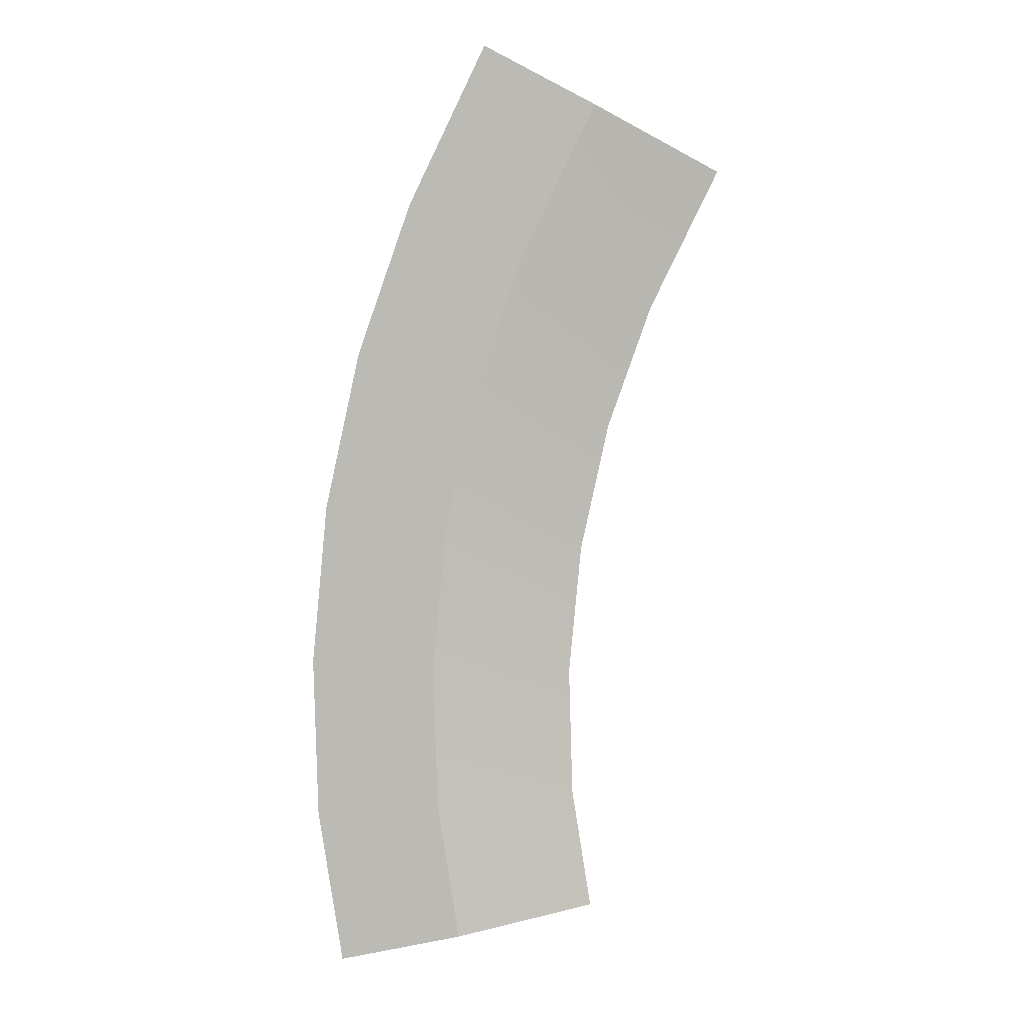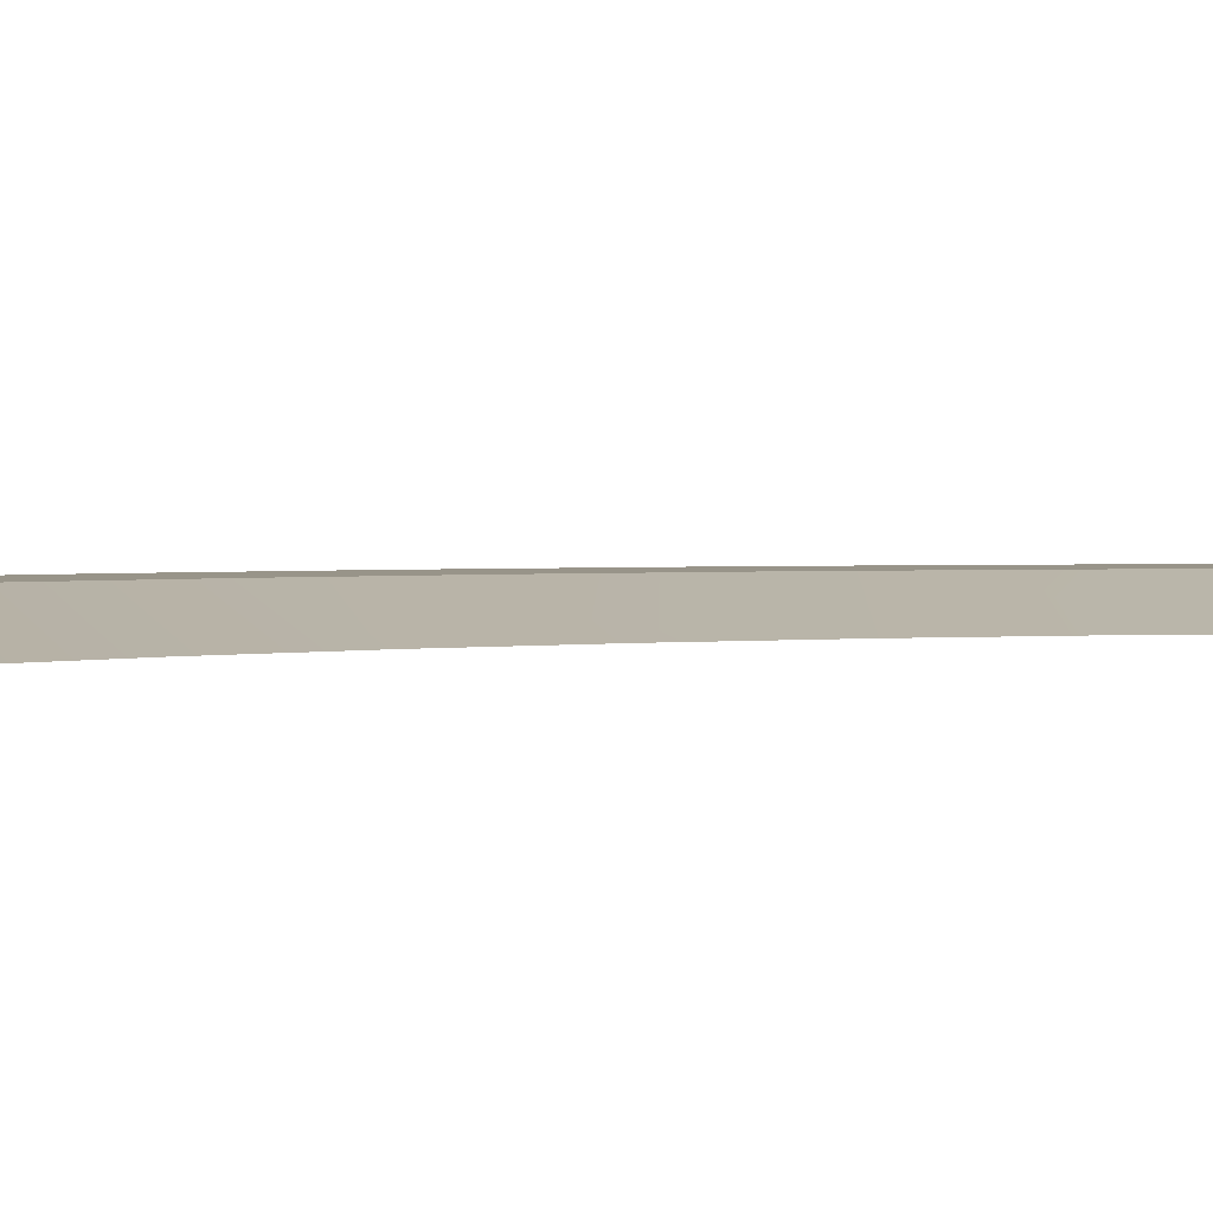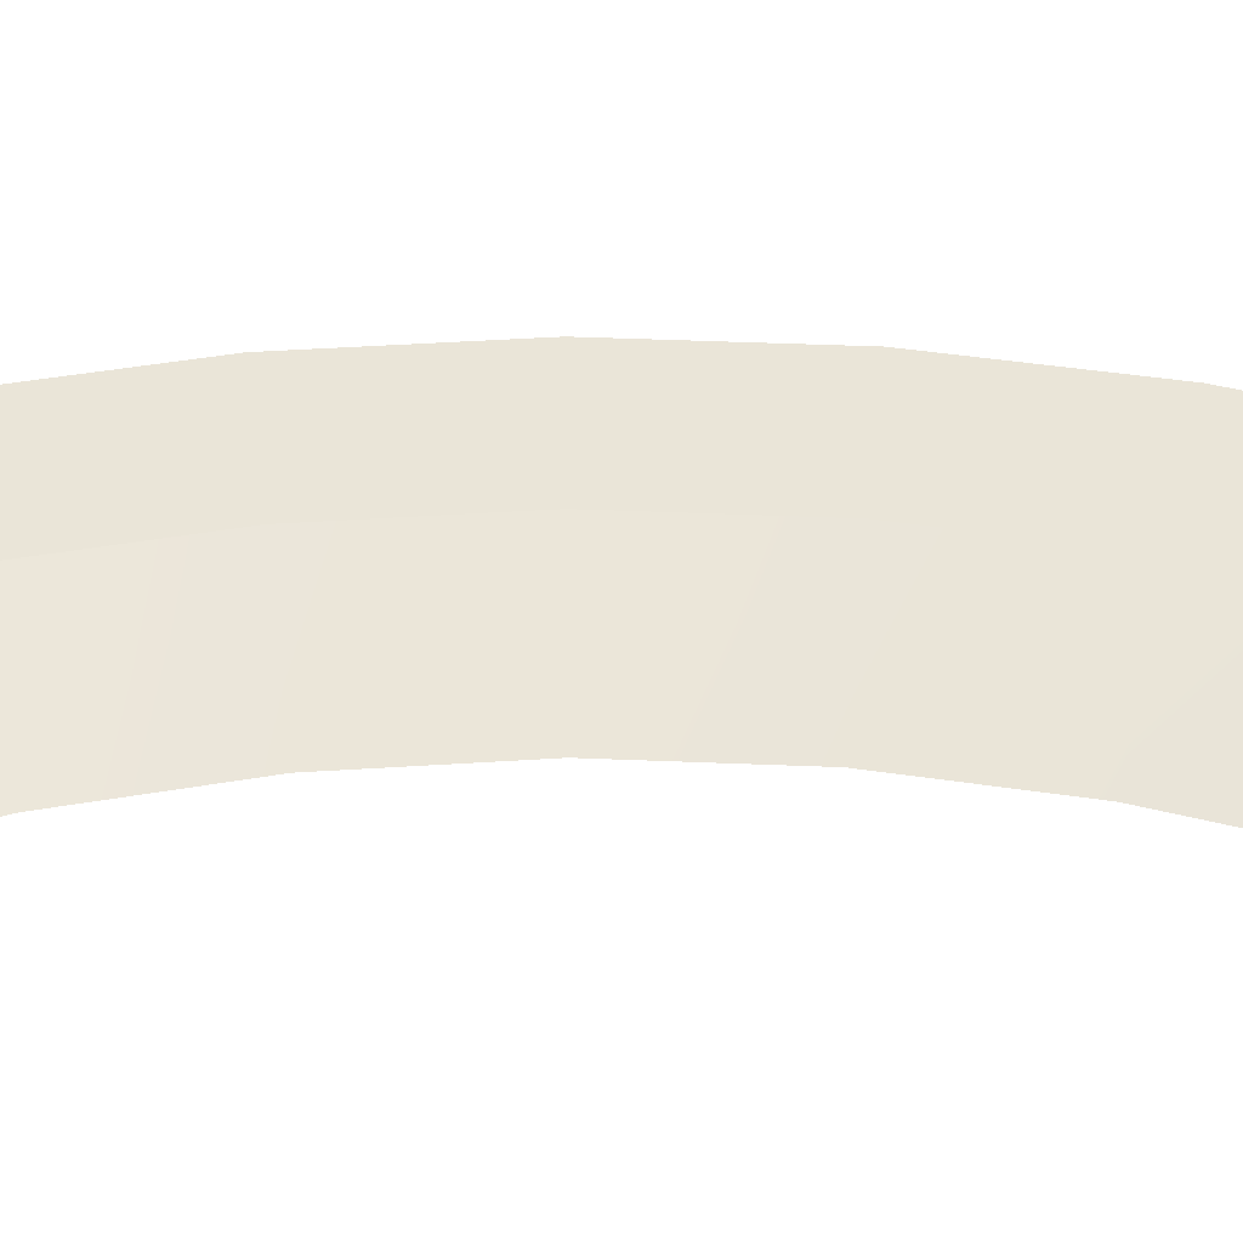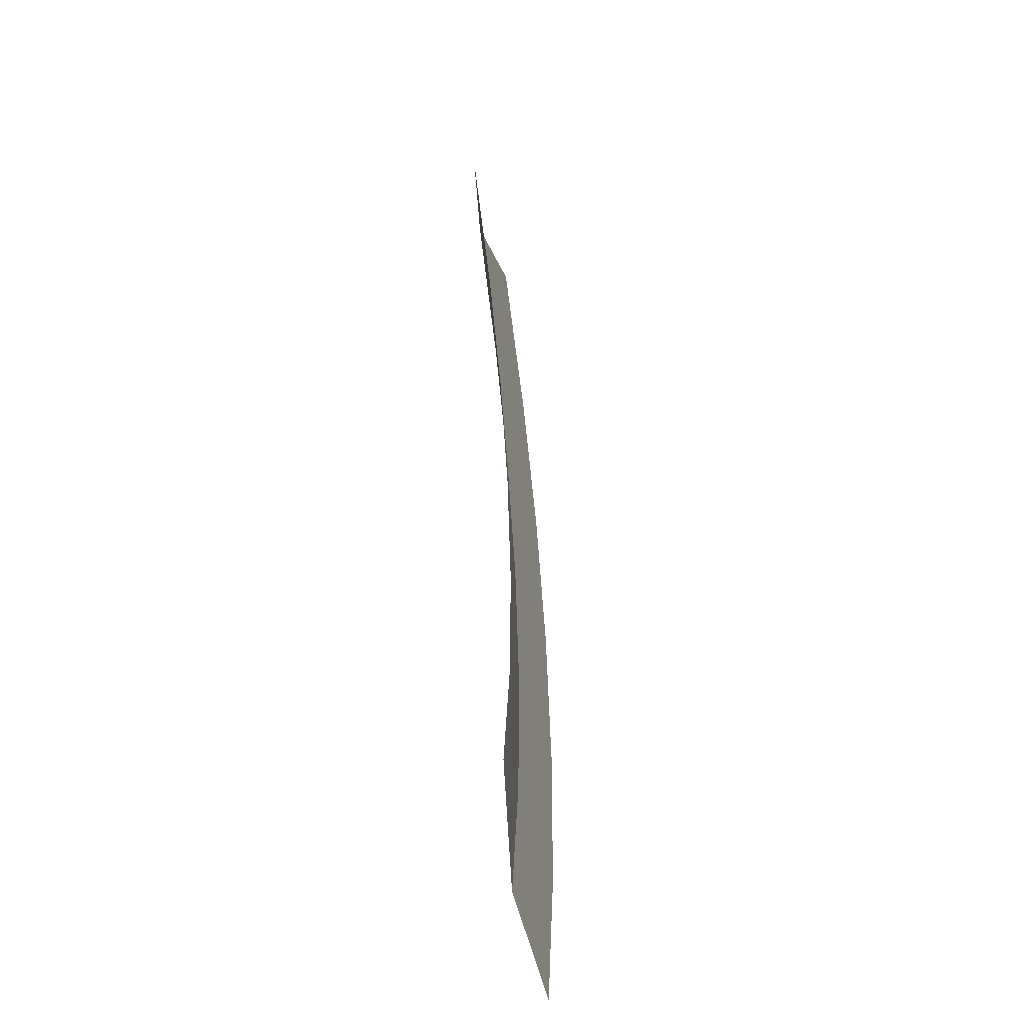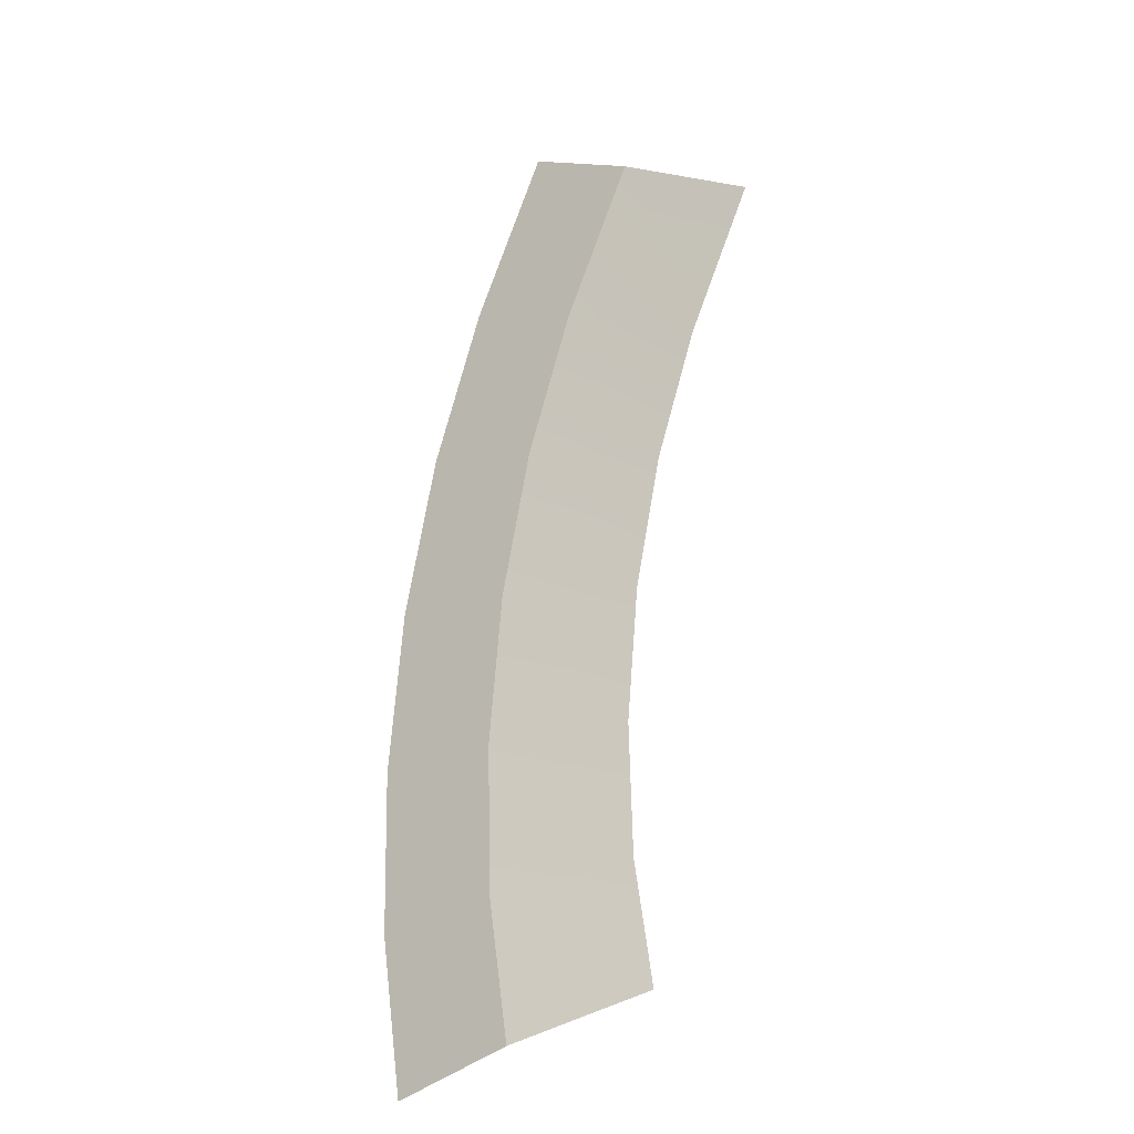
<metadata>
{"format":"obj","ext":"obj","renderer":"f3d","projection":"perspective","resolution":1024,"background":"white","views":[{"elev":3.9,"azim":-171.9,"up":"+Z"},{"elev":1.7,"azim":-128.9,"up":"+Y"},{"elev":44.9,"azim":-99.7,"up":"+Y"},{"elev":-49.0,"azim":-74.5,"up":"+Z"},{"elev":-26.9,"azim":-140.8,"up":"+Z"}]}
</metadata>
<code>
g SCutL2
v -123.7 0.03 339.2
v -123.7 0.03 339.2
v -121.1 0.03 340.6
v -121.1 0.03 340.6
v -126.6 -0.67 337.7
v -126.6 -0.67 337.7
v -123.7 0.03 339.2
v -123.7 0.03 339.2
v -122 0.03 335.7
v -122 0.03 335.7
v -119.3 0.03 336.9
v -119.3 0.03 336.9
v -125 -0.67 334.4
v -125 -0.67 334.4
v -122 0.03 335.7
v -122 0.03 335.7
v -120.9 0.03 332.5
v -120.9 0.03 332.5
v -118 0.03 333.3
v -118 0.03 333.3
v -124 -0.67 331.6
v -124 -0.67 331.6
v -120.9 0.03 332.5
v -120.9 0.03 332.5
v -120.1 0.03 329.2
v -120.1 0.03 329.2
v -117.2 0.03 329.6
v -117.2 0.03 329.6
v -123.4 -0.67 328.6
v -123.4 -0.67 328.6
v -120.1 0.03 329.2
v -120.1 0.03 329.2
v -119.8 0.03 325.7
v -119.8 0.03 325.7
v -116.8 0.03 325.8
v -116.8 0.03 325.8
v -123.1 -0.67 325.6
v -123.1 -0.67 325.6
v -119.8 0.03 325.7
v -119.8 0.03 325.7
v -119.9 0.03 322.3
v -119.9 0.03 322.3
v -116.9 0.03 322
v -116.9 0.03 322
v -123.2 -0.67 322.6
v -123.2 -0.67 322.6
v -119.9 0.03 322.3
v -119.9 0.03 322.3
v -120.4 0.03 319.1
v -120.4 0.03 319.1
v -117.5 0.03 318.4
v -117.5 0.03 318.4
v -123.6 -0.67 319.8
v -123.6 -0.67 319.8
v -120.4 0.03 319.1
v -120.4 0.03 319.1
f 9 1 3
f 11 9 3
f 13 5 7
f 15 13 7
f 17 9 11
f 19 17 11
f 21 13 15
f 23 21 15
f 25 17 19
f 27 25 19
f 29 21 23
f 31 29 23
f 33 25 27
f 35 33 27
f 37 29 31
f 39 37 31
f 41 33 35
f 43 41 35
f 45 37 39
f 47 45 39
f 49 41 43
f 51 49 43
f 53 45 47
f 55 53 47

</code>
